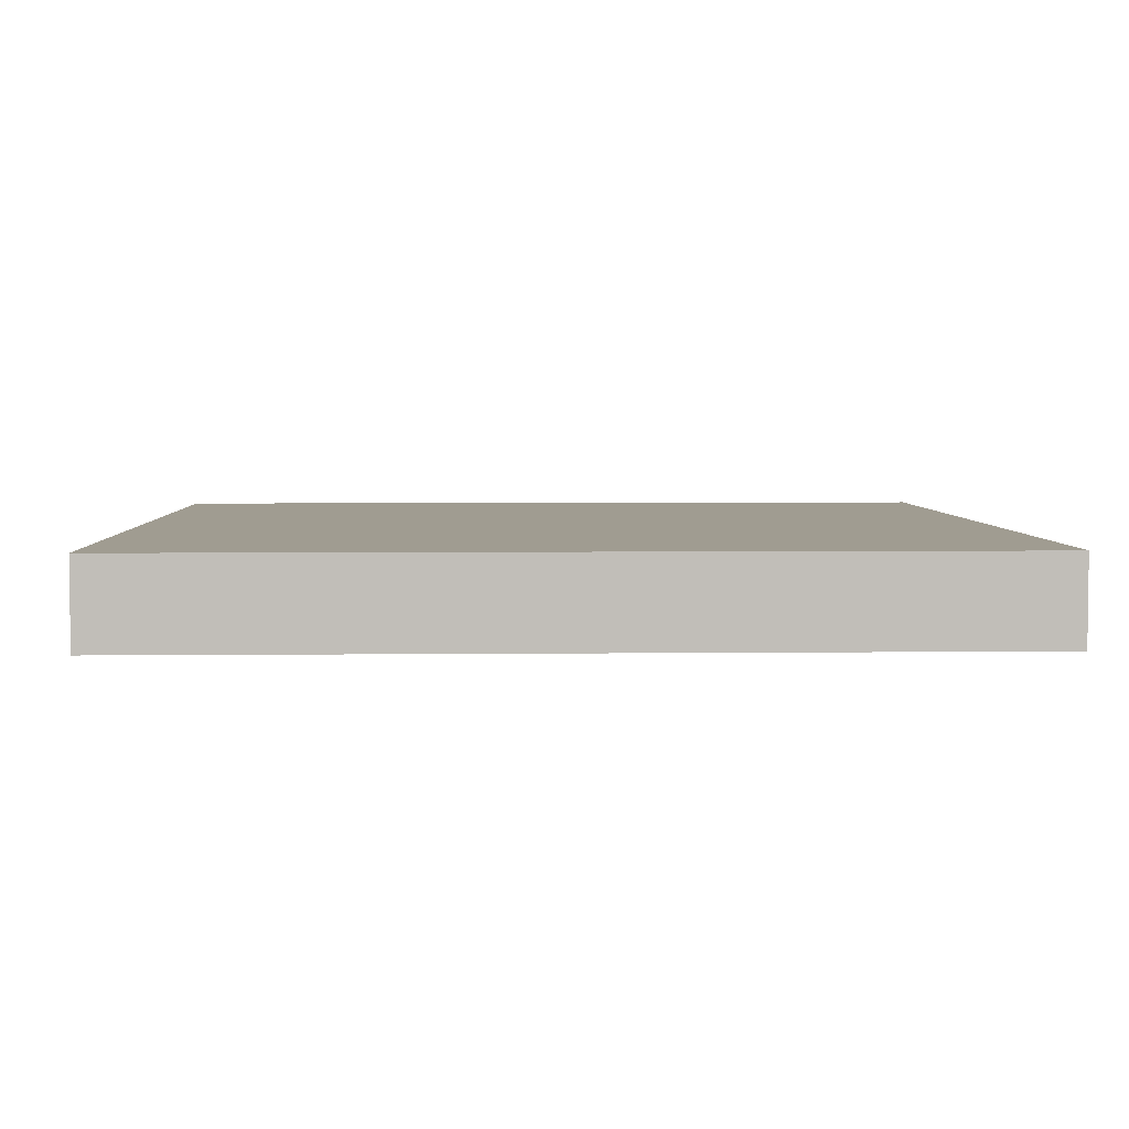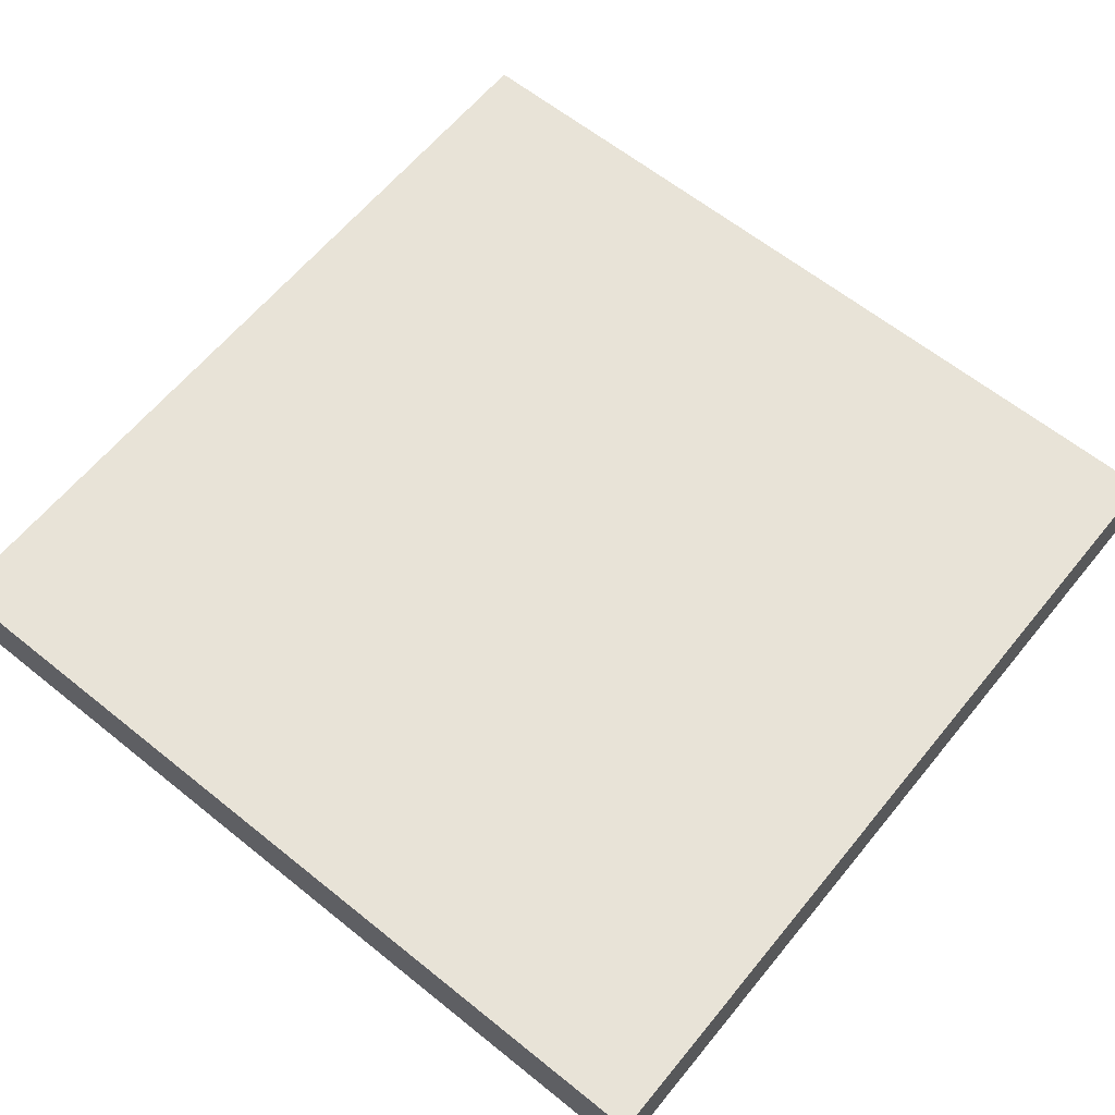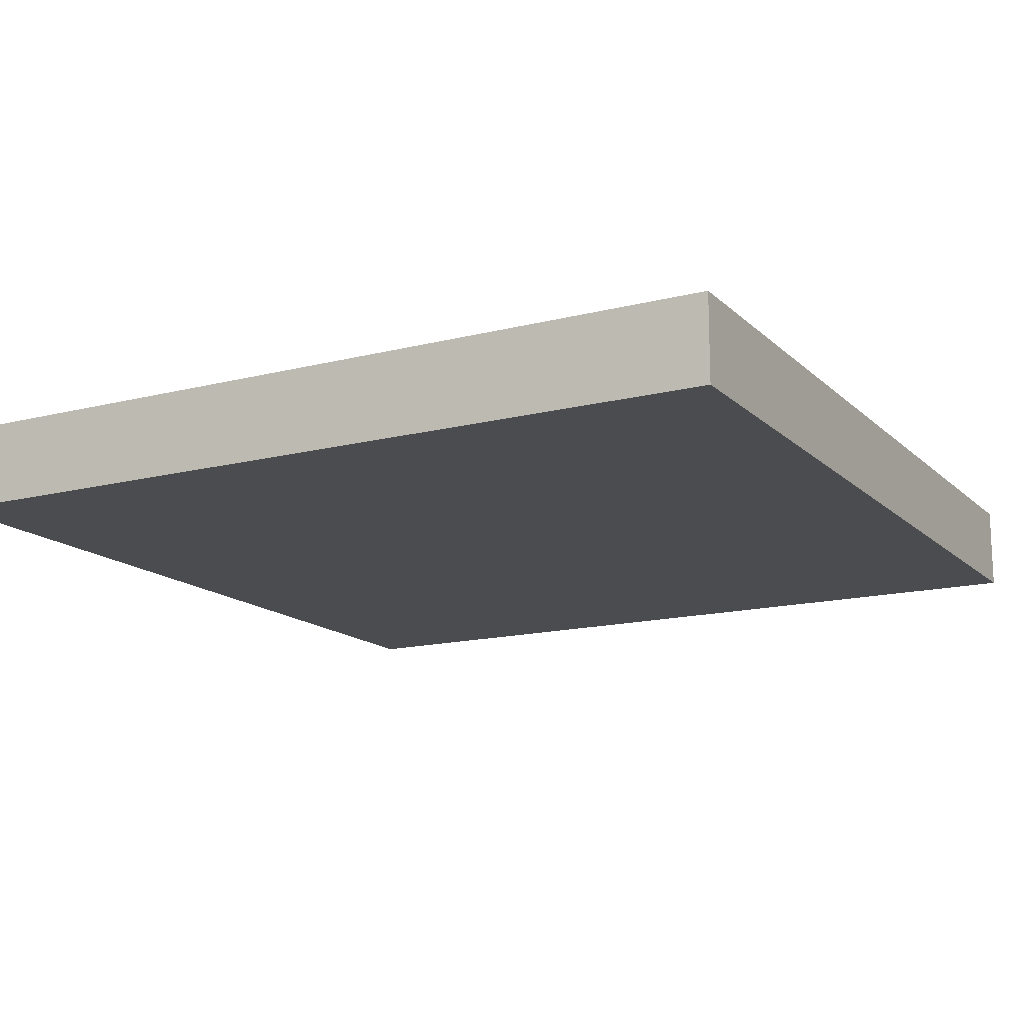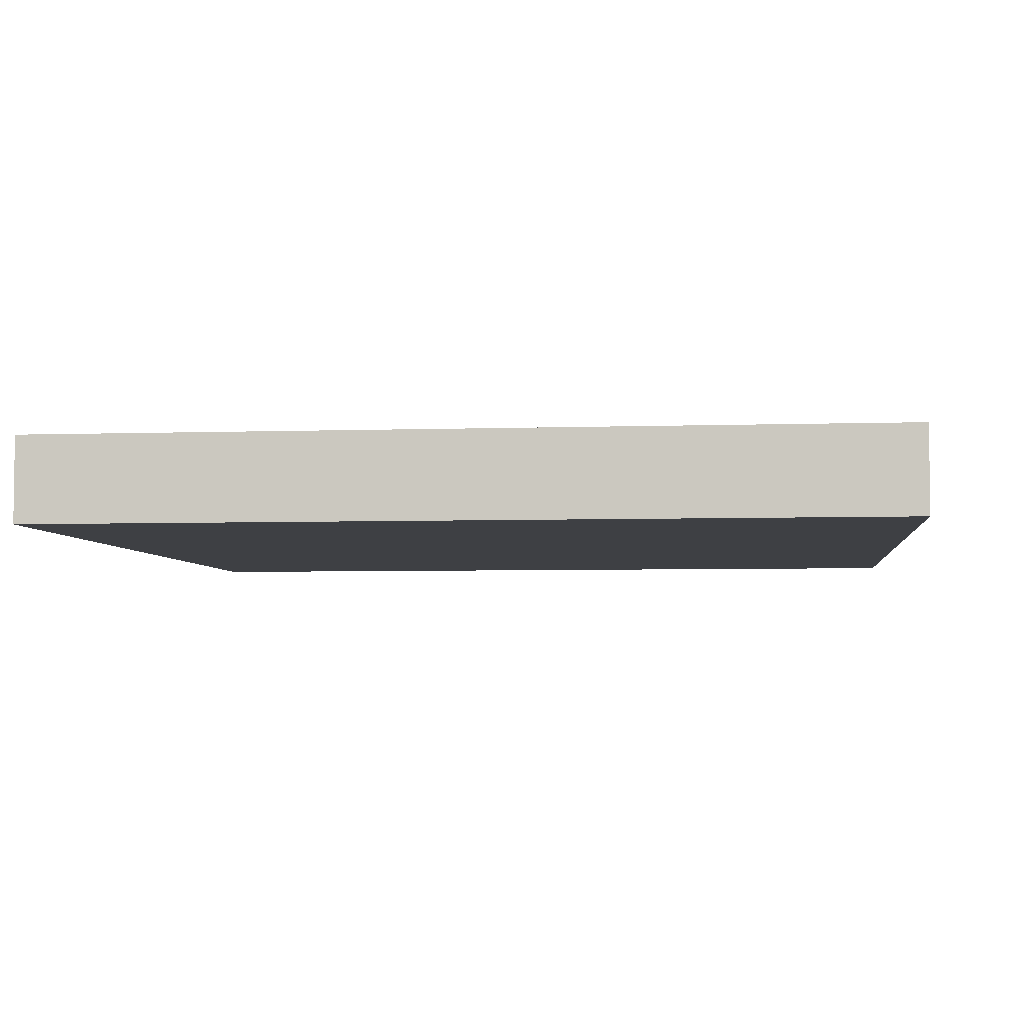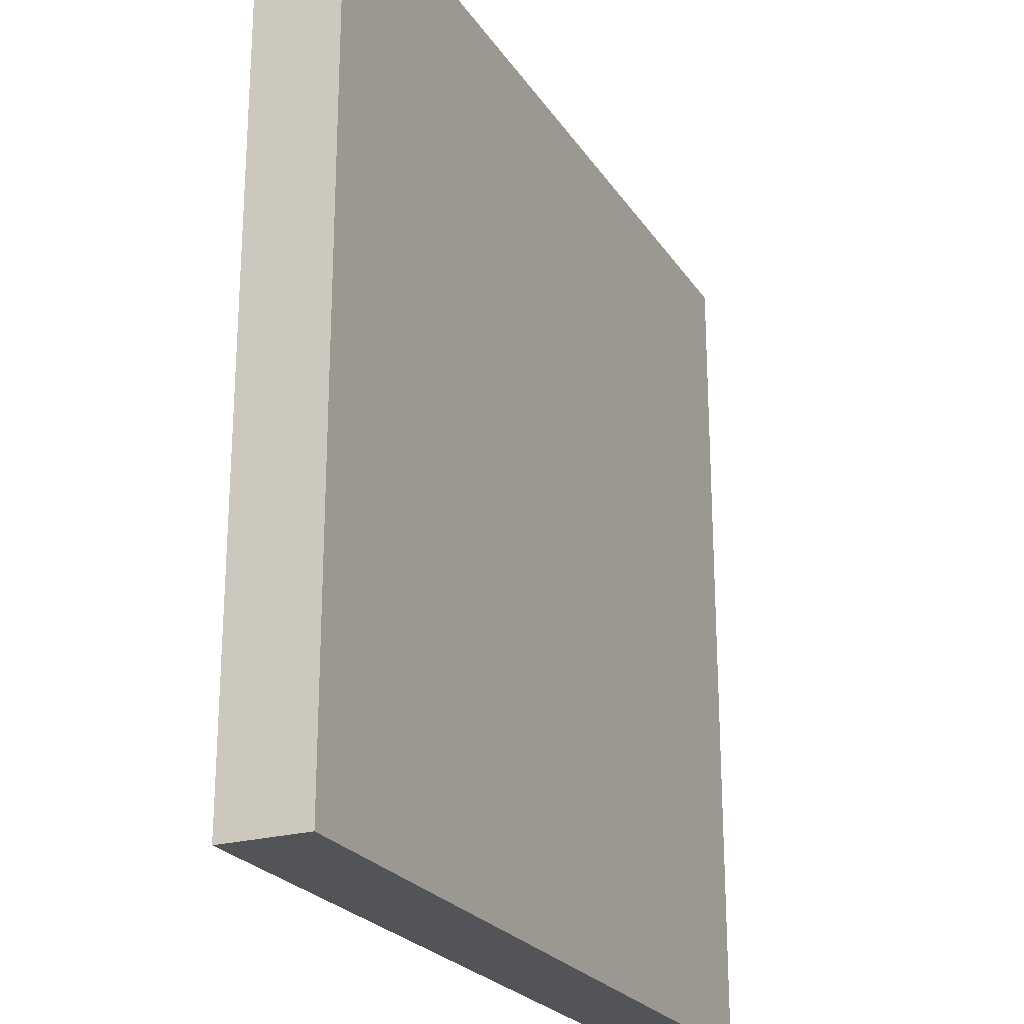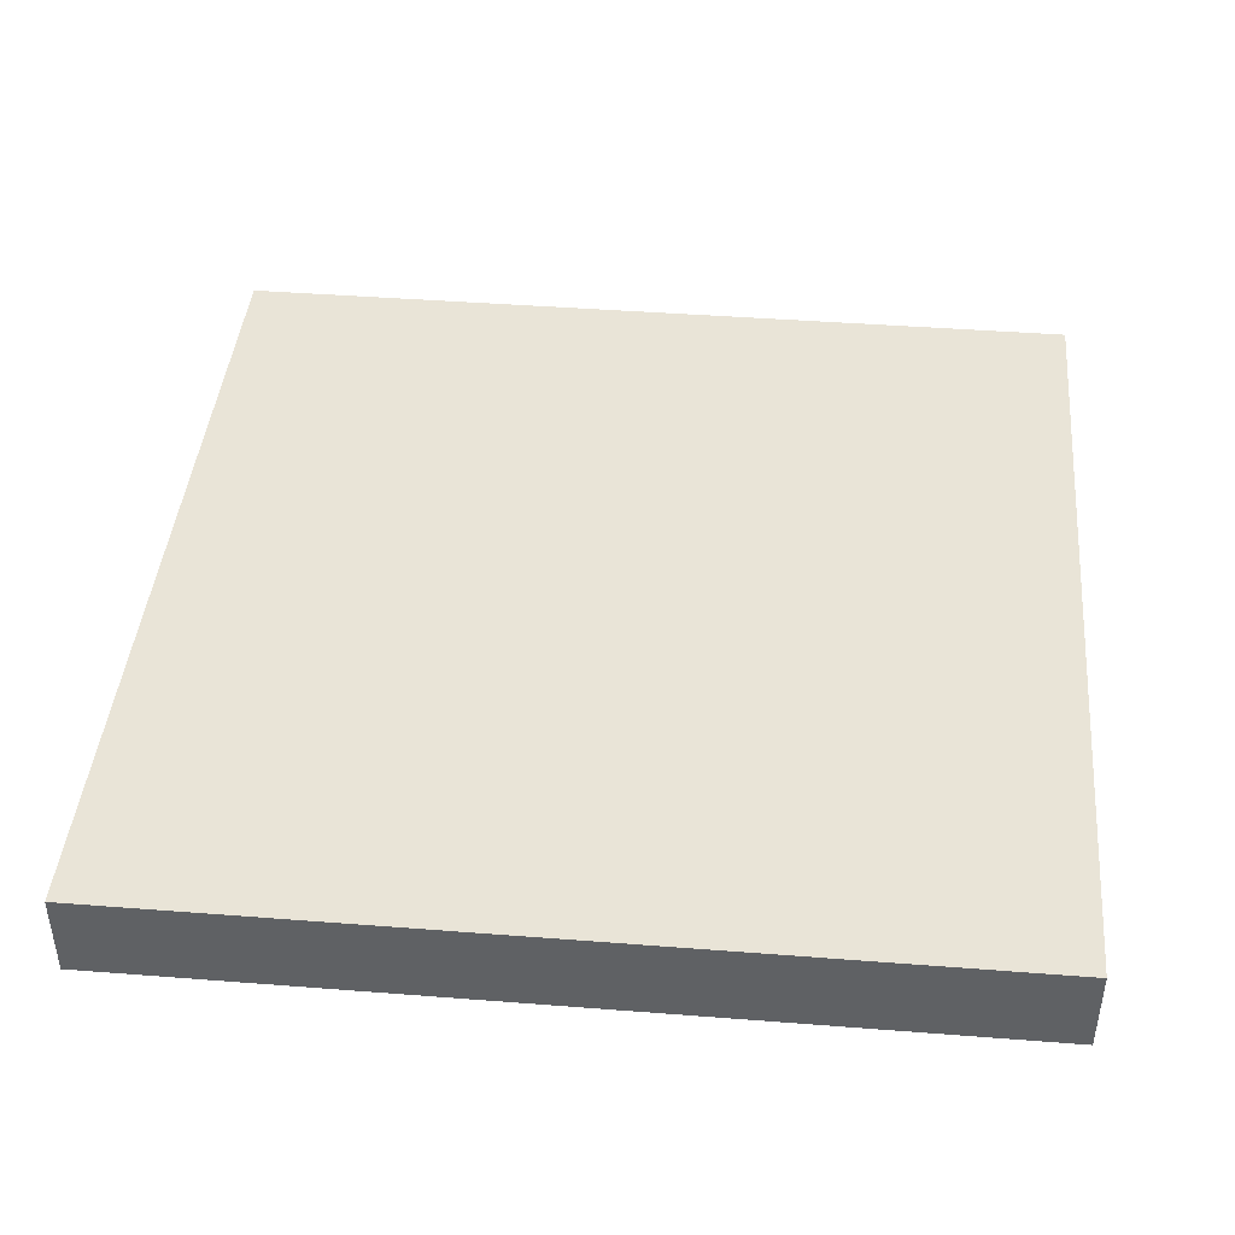
<metadata>
{"format":"obj","ext":"obj","renderer":"f3d","projection":"perspective","resolution":1024,"background":"white","views":[{"elev":4.3,"azim":87.9,"up":"+Y"},{"elev":62.4,"azim":-50.8,"up":"+Y"},{"elev":-15.0,"azim":118.7,"up":"+Y"},{"elev":-4.7,"azim":96.4,"up":"+Y"},{"elev":-23.6,"azim":-65.0,"up":"+Z"},{"elev":42.8,"azim":-174.7,"up":"+Y"}]}
</metadata>
<code>
g Plate_Quater
v -2 0.1 9.537e-07
v -2 -0.1 9.537e-07
v -2 -0.1 -2
v -2 0.1 -2
v -2 0.1 -2
v -2 -0.1 -2
v -9.537e-07 -0.1 -2
v -9.537e-07 0.1 -2
v -9.537e-07 0.1 -2
v -9.537e-07 -0.1 -2
v -9.537e-07 -0.1 9.537e-07
v -9.537e-07 0.1 9.537e-07
v -9.537e-07 0.1 9.537e-07
v -9.537e-07 -0.1 9.537e-07
v -2 -0.1 9.537e-07
v -2 0.1 9.537e-07
v -2 -0.1 9.537e-07
v -9.537e-07 -0.1 9.537e-07
v -9.537e-07 -0.1 -2
v -2 -0.1 -2
v -9.537e-07 0.1 9.537e-07
v -2 0.1 9.537e-07
v -2 0.1 -2
v -9.537e-07 0.1 -2
g Plate_Quater_0
f 3 2 1
f 4 3 1
f 7 6 5
f 8 7 5
f 11 10 9
f 12 11 9
f 15 14 13
f 16 15 13
f 19 18 17
f 20 19 17
f 23 22 21
f 24 23 21

</code>
